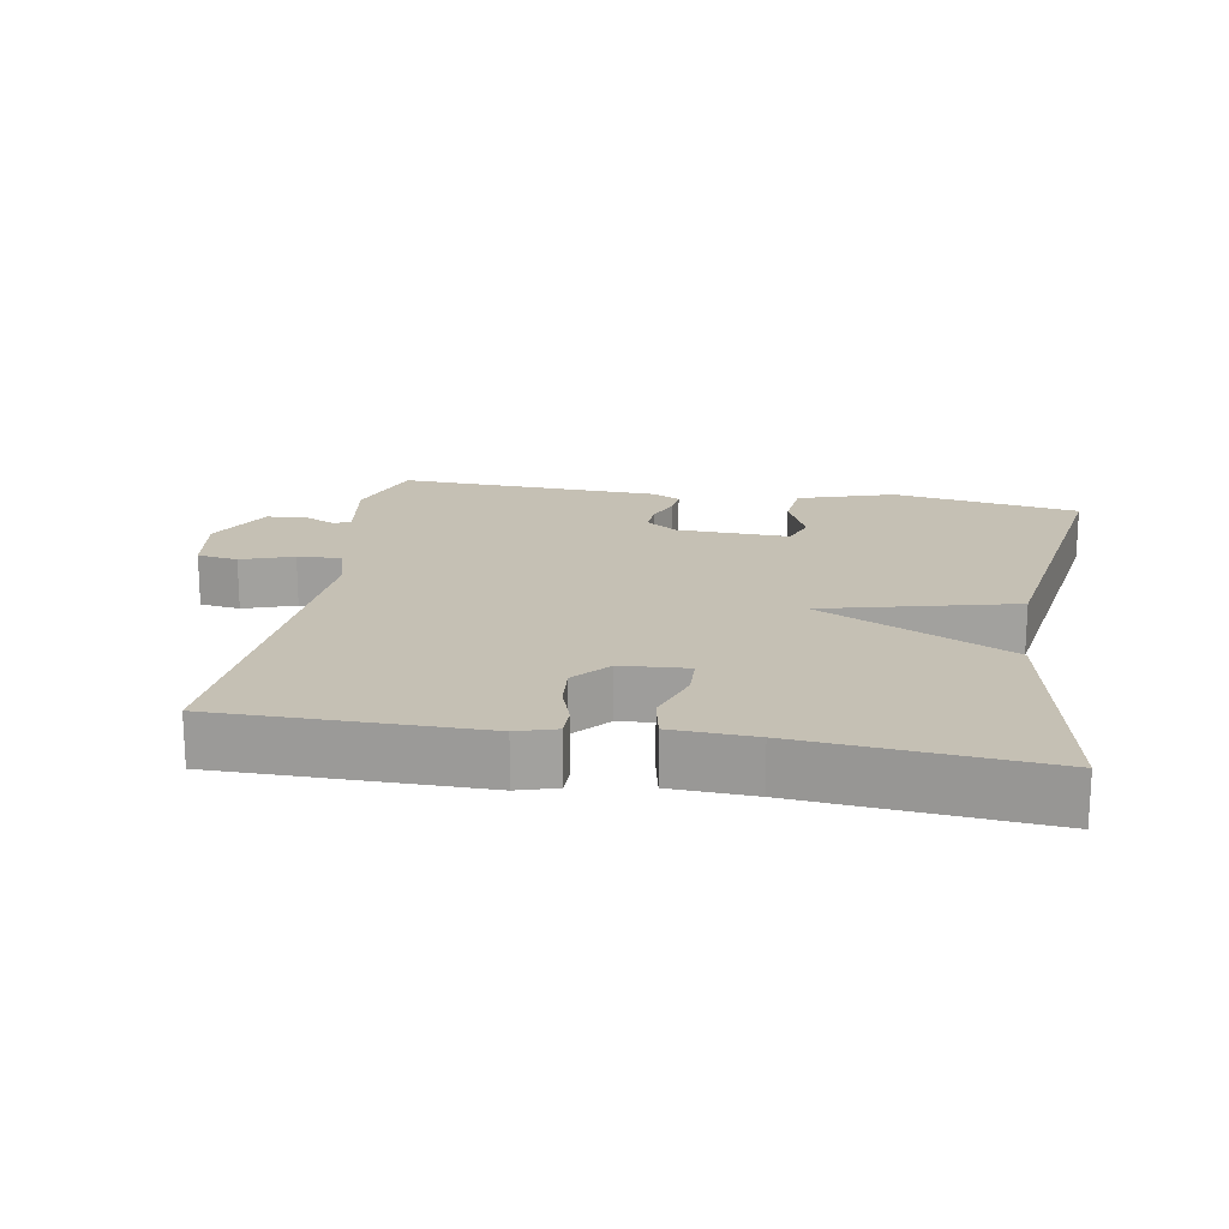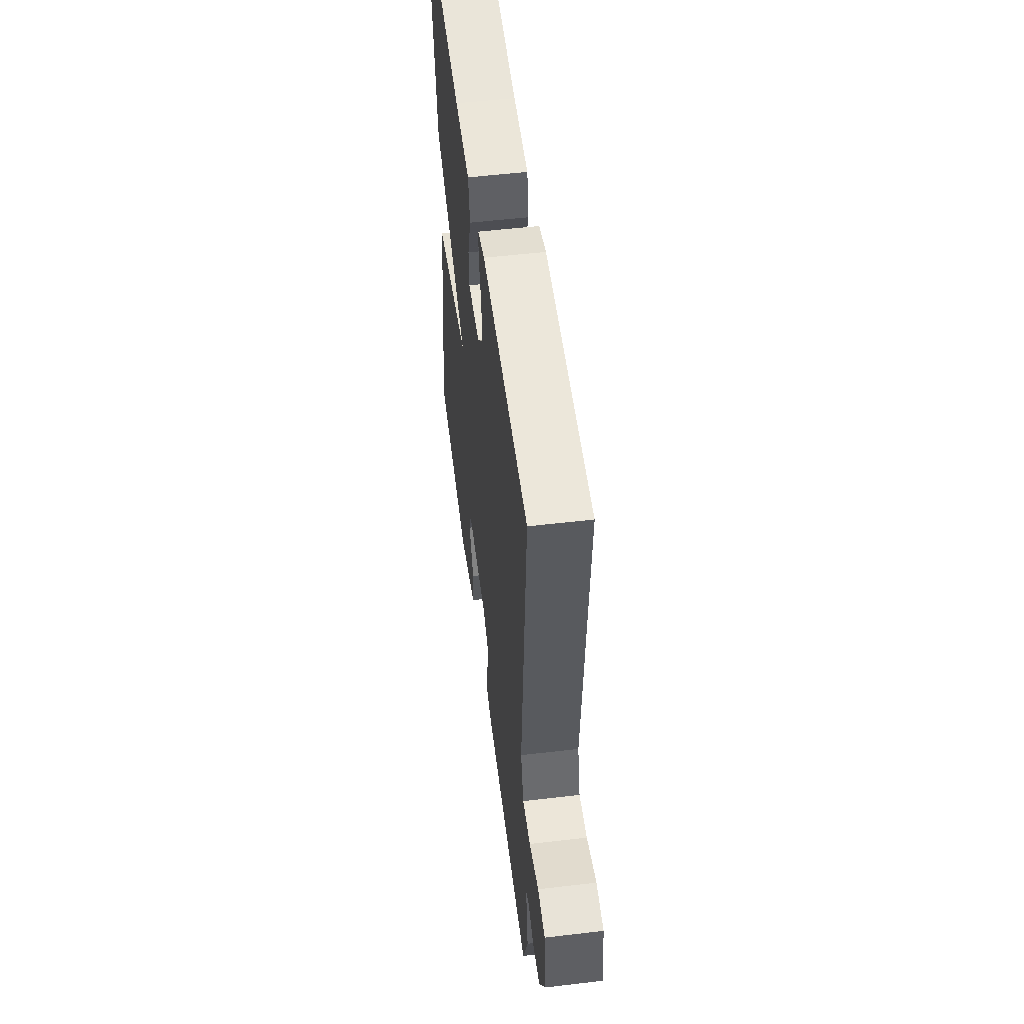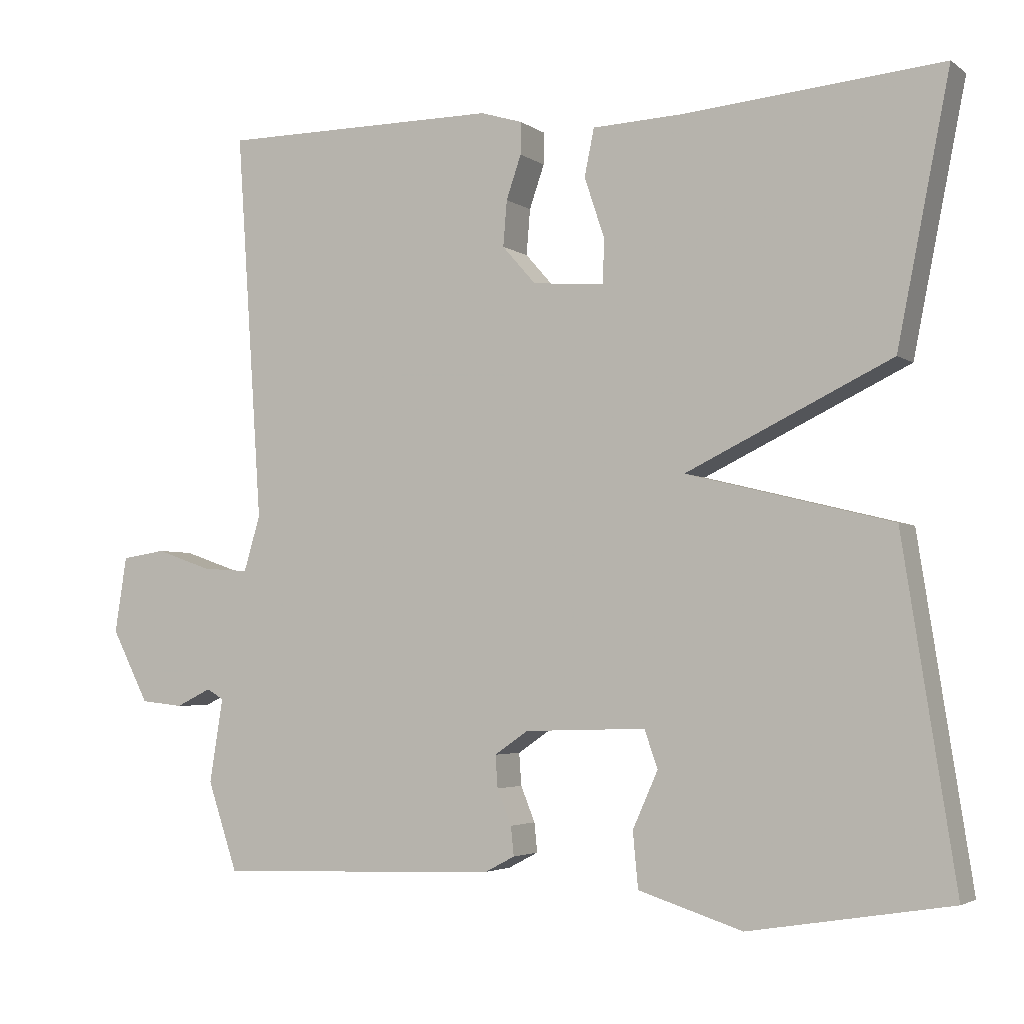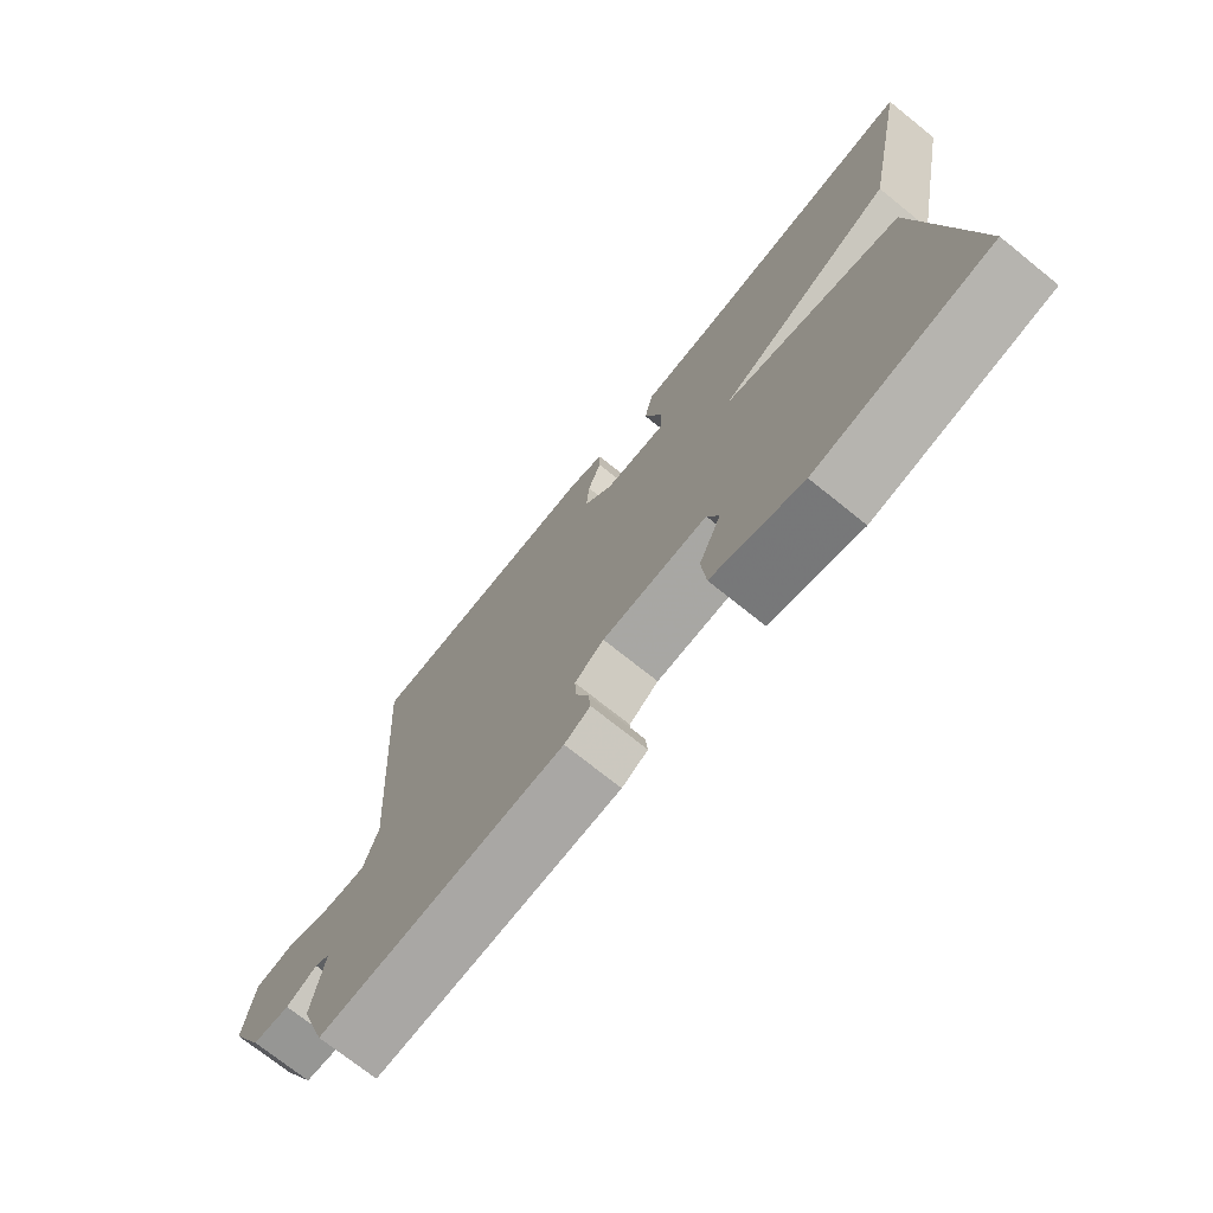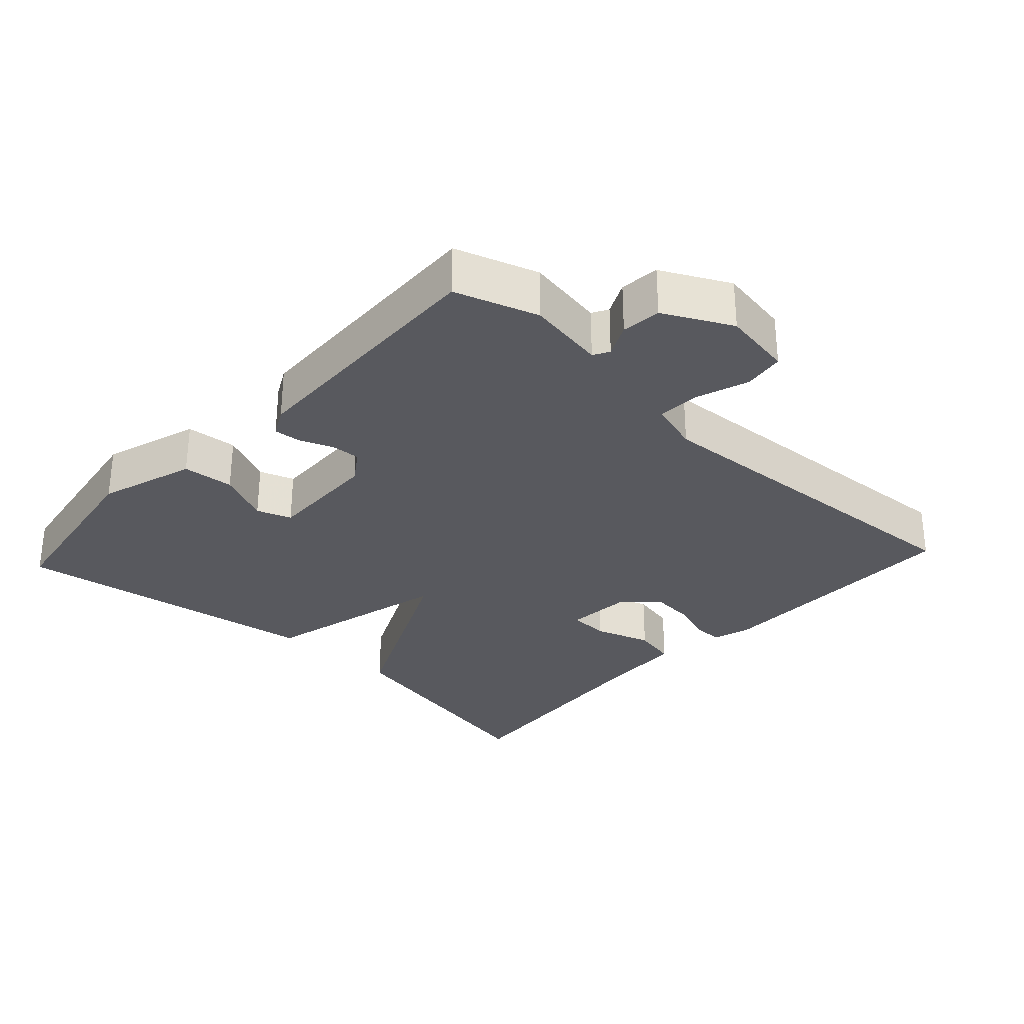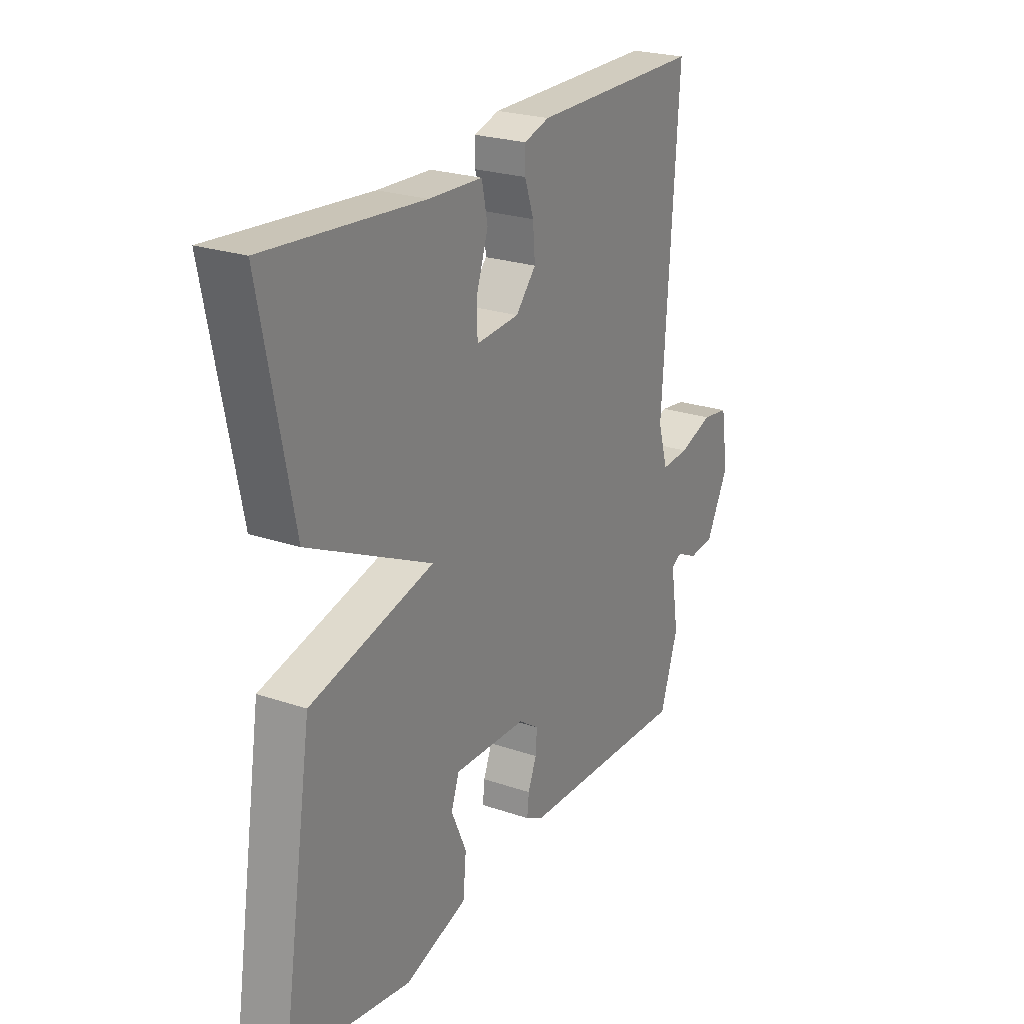
<metadata>
{"format":"obj","ext":"obj","renderer":"f3d","projection":"perspective","resolution":1024,"background":"white","views":[{"elev":18.4,"azim":9.8,"up":"+Y"},{"elev":53.7,"azim":-97.2,"up":"+Z"},{"elev":-3.5,"azim":26.0,"up":"+Z"},{"elev":-73.0,"azim":51.2,"up":"+Z"},{"elev":-30.4,"azim":-132.9,"up":"+Y"},{"elev":24.0,"azim":119.5,"up":"+Z"}]}
</metadata>
<code>
v 0.5 0.07 0.5
v 0.43 0.07 0.149
v 0.156 0.07 0.017
v 0.43 0.07 -0.051
v 0.5 0.07 -0.5
v 0.231 0.07 -0.544
v 0.092 0.07 -0.5
v 0.085 0.07 -0.426
v 0.119 0.07 -0.35
v 0.101 0.07 -0.3
v -0.061 0.07 -0.305
v -0.106 0.07 -0.336
v -0.103 0.07 -0.379
v -0.084 0.07 -0.426
v -0.08 0.07 -0.465
v -0.12 0.07 -0.486
v -0.5 0.07 -0.5
v -0.54 0.07 -0.381
v -0.522 0.07 -0.268
v -0.545 0.07 -0.255
v -0.592 0.07 -0.278
v -0.649 0.07 -0.272
v -0.699 0.07 -0.175
v -0.683 0.07 -0.073
v -0.624 0.07 -0.064
v -0.549 0.07 -0.09
v -0.487 0.07 -0.094
v -0.465 0.07 -0.02
v -0.5 0.07 0.5
v -0.126 0.07 0.5
v -0.07 0.07 0.483
v -0.07 0.07 0.44
v -0.09 0.07 0.382
v -0.095 0.07 0.321
v -0.05 0.07 0.27
v 0.046 0.07 0.263
v 0.048 0.07 0.321
v 0.021 0.07 0.402
v 0.034 0.07 0.465
v 0.153 0.07 0.47
v 0.5 0 0.5
v 0.43 0 0.149
v 0.156 0 0.017
v 0.43 0 -0.051
v 0.5 0 -0.5
v 0.231 0 -0.544
v 0.092 0 -0.5
v 0.085 0 -0.426
v 0.119 0 -0.35
v 0.101 0 -0.3
v -0.061 0 -0.305
v -0.106 0 -0.336
v -0.103 0 -0.379
v -0.084 0 -0.426
v -0.08 0 -0.465
v -0.12 0 -0.486
v -0.5 0 -0.5
v -0.54 0 -0.381
v -0.522 0 -0.268
v -0.545 0 -0.255
v -0.592 0 -0.278
v -0.649 0 -0.272
v -0.699 0 -0.175
v -0.683 0 -0.073
v -0.624 0 -0.064
v -0.549 0 -0.09
v -0.487 0 -0.094
v -0.465 0 -0.02
v -0.5 0 0.5
v -0.126 0 0.5
v -0.07 0 0.483
v -0.07 0 0.44
v -0.09 0 0.382
v -0.095 0 0.321
v -0.05 0 0.27
v 0.046 0 0.263
v 0.048 0 0.321
v 0.021 0 0.402
v 0.034 0 0.465
v 0.153 0 0.47
f 37 38 39 40
f 1 2 3
f 40 1 3
f 37 40 3
f 36 37 3
f 35 36 3
f 34 35 3
f 31 32 33
f 30 31 33
f 29 30 33
f 28 29 33
f 27 28 33 34
f 24 25 26
f 23 24 26
f 22 23 26
f 21 22 26
f 20 21 26
f 19 20 26 27
f 18 19 27
f 17 18 27
f 16 17 27
f 15 16 27
f 14 15 27
f 13 14 27
f 12 13 27
f 27 34 3
f 12 27 3
f 11 12 3
f 7 8 9
f 6 7 9
f 5 6 9
f 4 5 9
f 4 9 10
f 3 4 10 11
f 80 79 78 77
f 43 42 41
f 43 41 80
f 43 80 77
f 43 77 76
f 43 76 75
f 43 75 74
f 73 72 71
f 73 71 70
f 73 70 69
f 73 69 68
f 74 73 68 67
f 66 65 64
f 66 64 63
f 66 63 62
f 66 62 61
f 66 61 60
f 67 66 60 59
f 67 59 58
f 67 58 57
f 67 57 56
f 67 56 55
f 67 55 54
f 67 54 53
f 67 53 52
f 43 74 67
f 43 67 52
f 43 52 51
f 49 48 47
f 49 47 46
f 49 46 45
f 49 45 44
f 50 49 44
f 51 50 44 43
f 1 41 42 2
f 2 42 43 3
f 3 43 44 4
f 4 44 45 5
f 5 45 46 6
f 6 46 47 7
f 7 47 48 8
f 8 48 49 9
f 9 49 50 10
f 10 50 51 11
f 11 51 52 12
f 12 52 53 13
f 13 53 54 14
f 14 54 55 15
f 15 55 56 16
f 16 56 57 17
f 17 57 58 18
f 18 58 59 19
f 19 59 60 20
f 20 60 61 21
f 21 61 62 22
f 22 62 63 23
f 23 63 64 24
f 24 64 65 25
f 25 65 66 26
f 26 66 67 27
f 27 67 68 28
f 28 68 69 29
f 29 69 70 30
f 30 70 71 31
f 31 71 72 32
f 32 72 73 33
f 33 73 74 34
f 34 74 75 35
f 35 75 76 36
f 36 76 77 37
f 37 77 78 38
f 38 78 79 39
f 39 79 80 40
f 40 80 41 1

</code>
